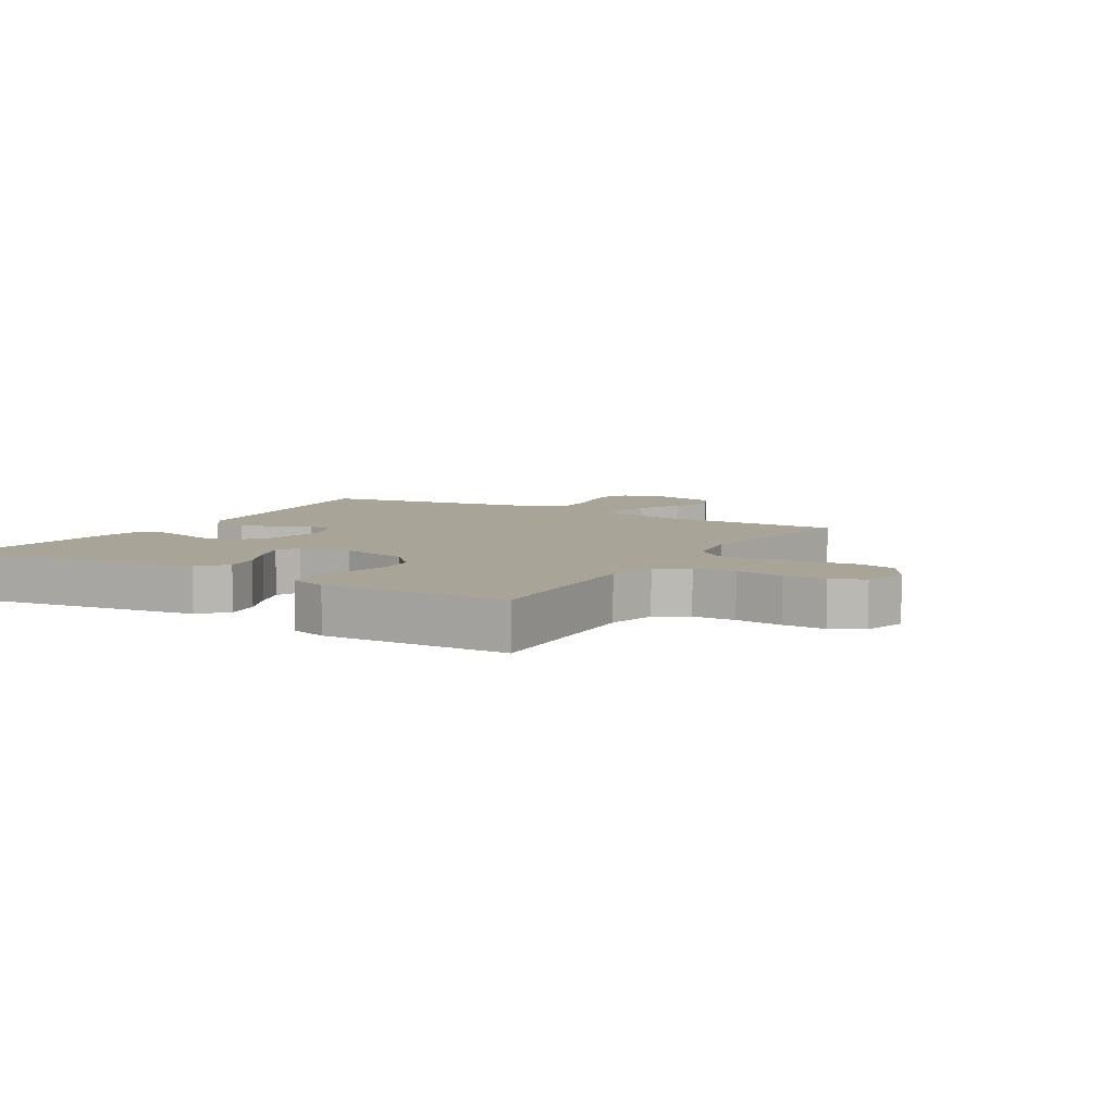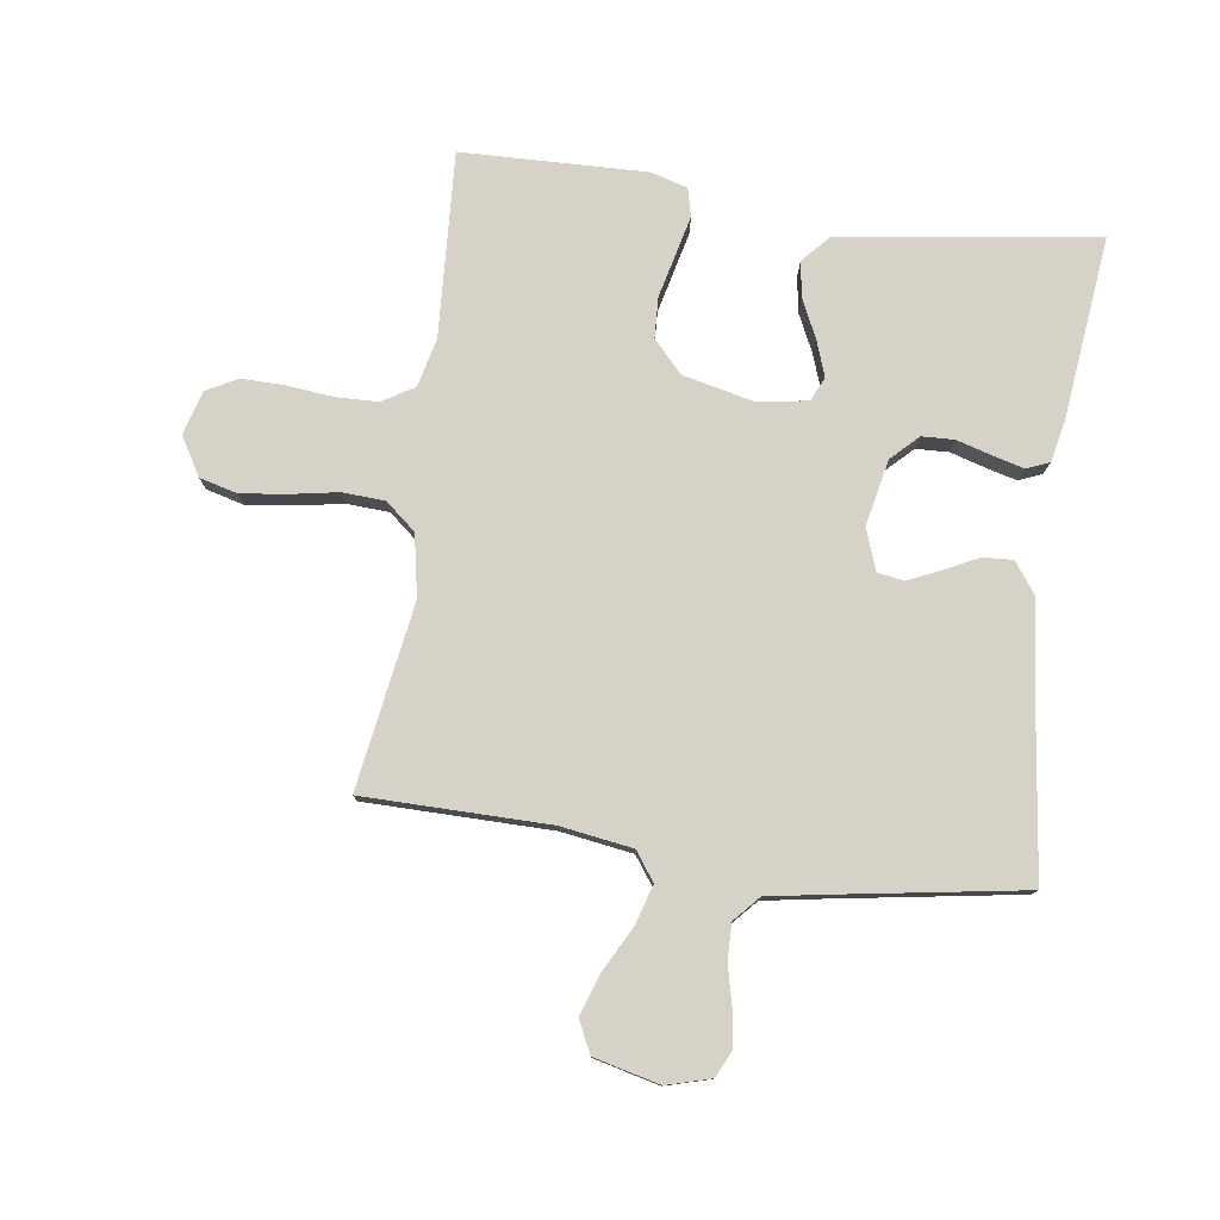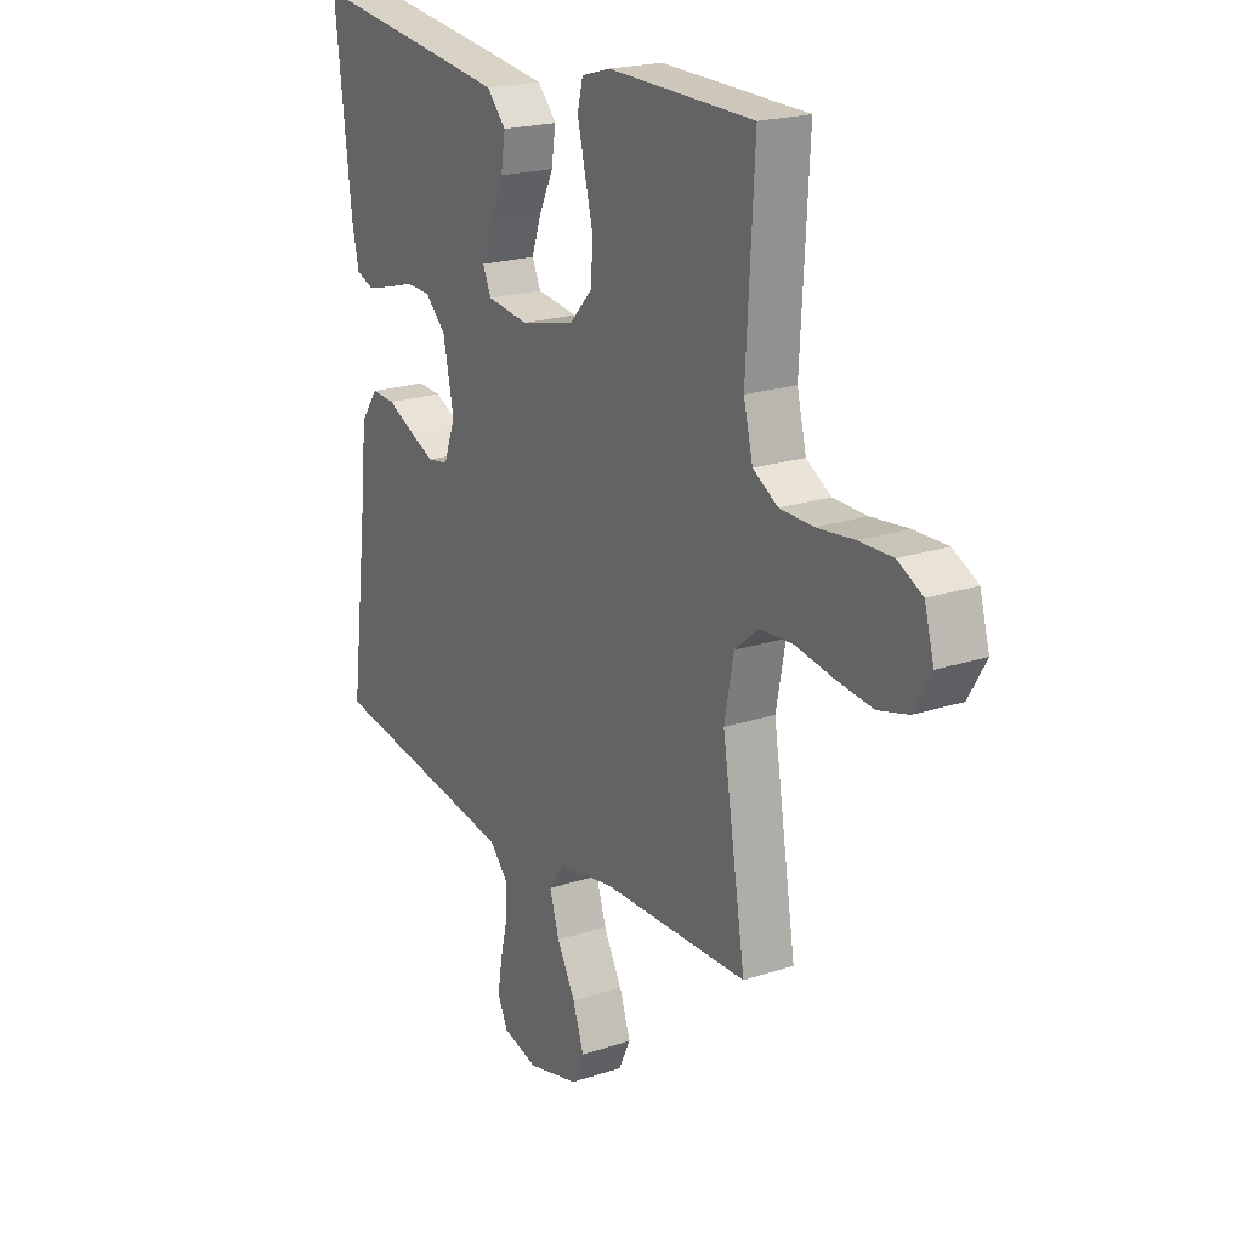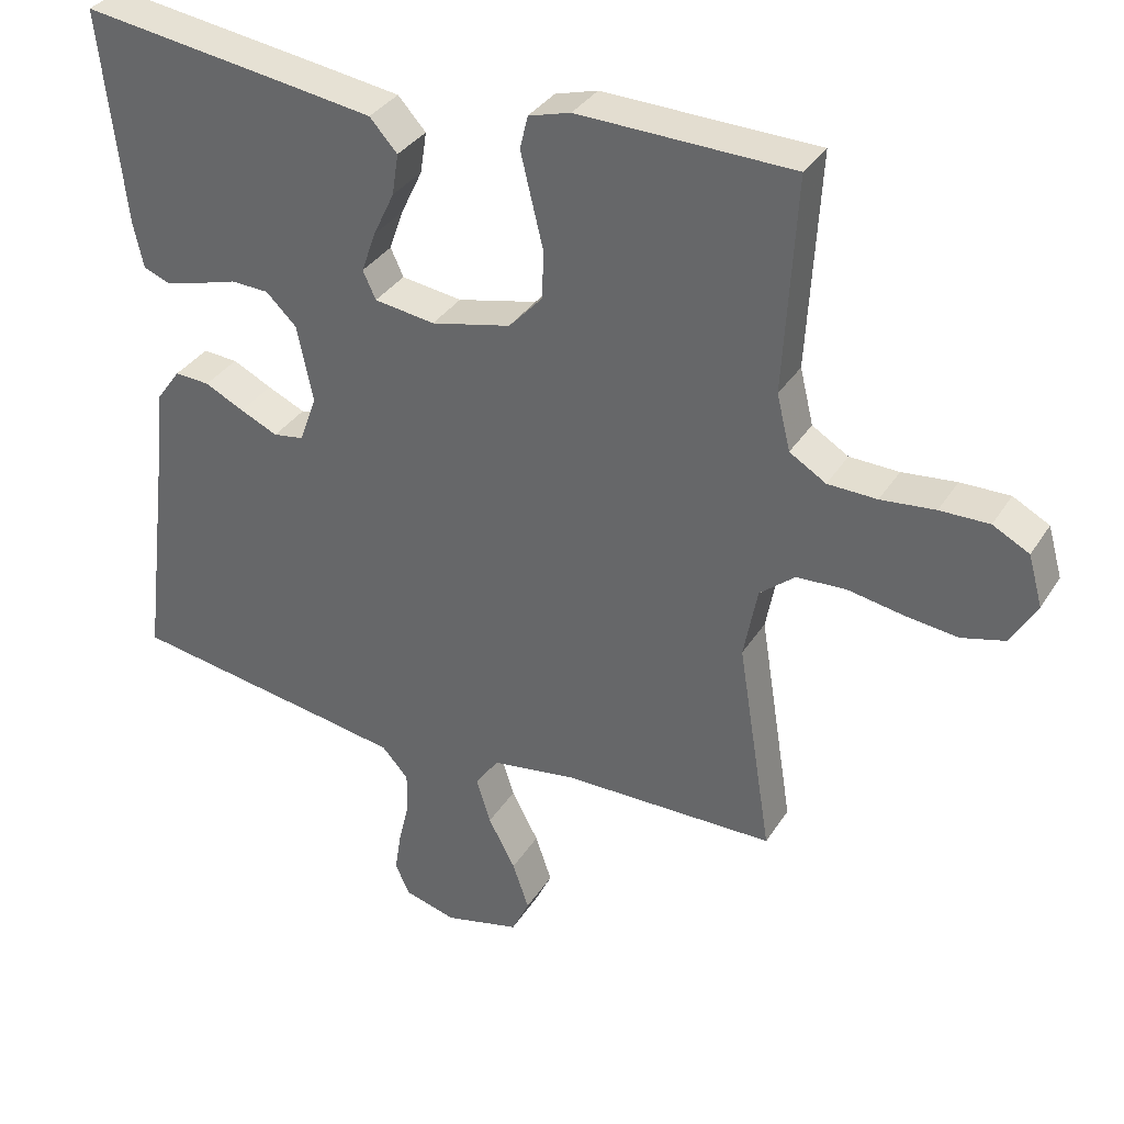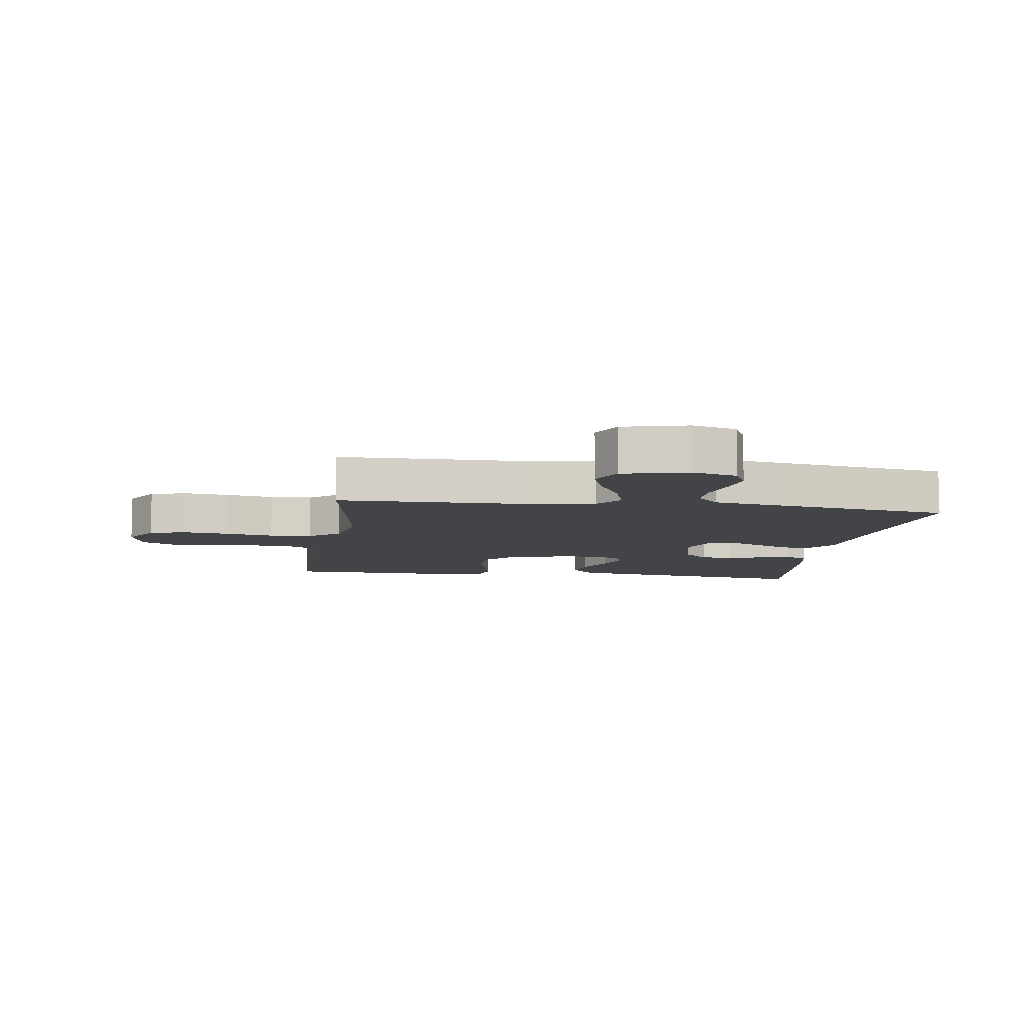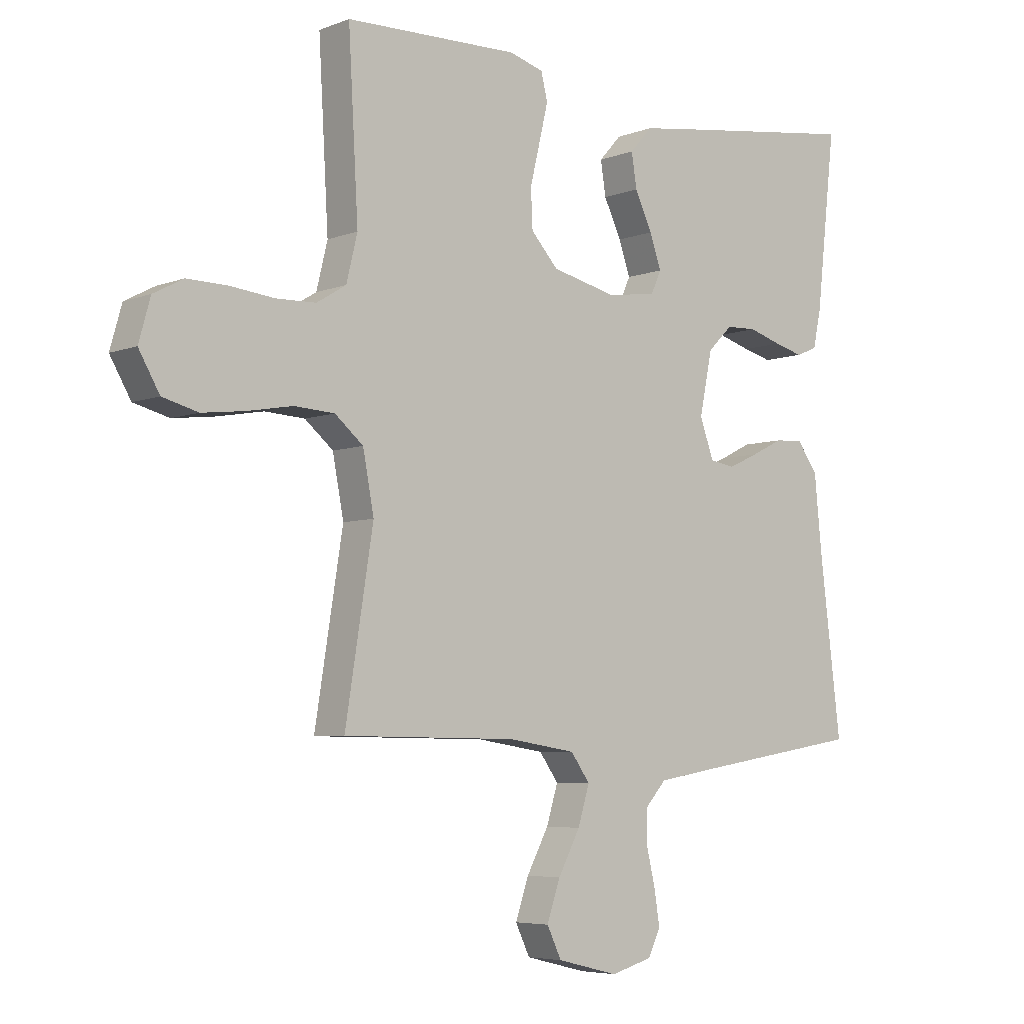
<metadata>
{"format":"obj","ext":"obj","renderer":"f3d","projection":"perspective","resolution":1024,"background":"white","views":[{"elev":7.0,"azim":30.9,"up":"+Y"},{"elev":78.3,"azim":-172.1,"up":"+Y"},{"elev":20.6,"azim":58.9,"up":"+Z"},{"elev":34.5,"azim":27.9,"up":"+Z"},{"elev":-8.2,"azim":171.8,"up":"+Y"},{"elev":-5.6,"azim":139.3,"up":"+Z"}]}
</metadata>
<code>
v -0.5 0.07 0.5
v -0.2 0.07 0.458
v -0.083 0.07 0.441
v -0.044 0.07 0.398
v -0.053 0.07 0.34
v -0.083 0.07 0.277
v -0.103 0.07 0.22
v -0.085 0.07 0.181
v 0 0.07 0.169
v 0.112 0.07 0.195
v 0.159 0.07 0.246
v 0.162 0.07 0.312
v 0.145 0.07 0.382
v 0.13 0.07 0.445
v 0.141 0.07 0.491
v 0.2 0.07 0.508
v 0.5 0.07 0.5
v 0.483 0.07 0.2
v 0.502 0.07 0.122
v 0.553 0.07 0.091
v 0.622 0.07 0.089
v 0.698 0.07 0.097
v 0.767 0.07 0.098
v 0.818 0.07 0.071
v 0.838 0.07 0
v 0.802 0.07 -0.062
v 0.741 0.07 -0.078
v 0.667 0.07 -0.069
v 0.589 0.07 -0.055
v 0.52 0.07 -0.059
v 0.471 0.07 -0.1
v 0.452 0.07 -0.2
v 0.5 0.07 -0.5
v 0.2 0.07 -0.503
v 0.083 0.07 -0.521
v 0.05 0.07 -0.567
v 0.07 0.07 -0.632
v 0.108 0.07 -0.703
v 0.131 0.07 -0.77
v 0.106 0.07 -0.822
v 0 0.07 -0.848
v -0.072 0.07 -0.828
v -0.093 0.07 -0.784
v -0.084 0.07 -0.726
v -0.069 0.07 -0.663
v -0.068 0.07 -0.605
v -0.105 0.07 -0.564
v -0.2 0.07 -0.548
v -0.5 0.07 -0.5
v -0.463 0.07 -0.2
v -0.45 0.07 -0.07
v -0.414 0.07 -0.02
v -0.365 0.07 -0.023
v -0.31 0.07 -0.05
v -0.257 0.07 -0.074
v -0.214 0.07 -0.067
v -0.19 0.07 0
v -0.212 0.07 0.107
v -0.255 0.07 0.149
v -0.308 0.07 0.151
v -0.365 0.07 0.134
v -0.415 0.07 0.121
v -0.452 0.07 0.136
v -0.466 0.07 0.2
v -0.5 0 0.5
v -0.2 0 0.458
v -0.083 0 0.441
v -0.044 0 0.398
v -0.053 0 0.34
v -0.083 0 0.277
v -0.103 0 0.22
v -0.085 0 0.181
v 0 0 0.169
v 0.112 0 0.195
v 0.159 0 0.246
v 0.162 0 0.312
v 0.145 0 0.382
v 0.13 0 0.445
v 0.141 0 0.491
v 0.2 0 0.508
v 0.5 0 0.5
v 0.483 0 0.2
v 0.502 0 0.122
v 0.553 0 0.091
v 0.622 0 0.089
v 0.698 0 0.097
v 0.767 0 0.098
v 0.818 0 0.071
v 0.838 0 0
v 0.802 0 -0.062
v 0.741 0 -0.078
v 0.667 0 -0.069
v 0.589 0 -0.055
v 0.52 0 -0.059
v 0.471 0 -0.1
v 0.452 0 -0.2
v 0.5 0 -0.5
v 0.2 0 -0.503
v 0.083 0 -0.521
v 0.05 0 -0.567
v 0.07 0 -0.632
v 0.108 0 -0.703
v 0.131 0 -0.77
v 0.106 0 -0.822
v 0 0 -0.848
v -0.072 0 -0.828
v -0.093 0 -0.784
v -0.084 0 -0.726
v -0.069 0 -0.663
v -0.068 0 -0.605
v -0.105 0 -0.564
v -0.2 0 -0.548
v -0.5 0 -0.5
v -0.463 0 -0.2
v -0.45 0 -0.07
v -0.414 0 -0.02
v -0.365 0 -0.023
v -0.31 0 -0.05
v -0.257 0 -0.074
v -0.214 0 -0.067
v -0.19 0 0
v -0.212 0 0.107
v -0.255 0 0.149
v -0.308 0 0.151
v -0.365 0 0.134
v -0.415 0 0.121
v -0.452 0 0.136
v -0.466 0 0.2
f 60 61 62 63
f 60 63 64 1
f 51 52 53 54
f 50 51 54 55
f 48 49 50 55
f 47 48 55 56
f 42 43 44 45
f 40 41 42 45
f 40 45 46
f 37 38 39 40
f 36 37 40 46
f 35 36 46 47
f 32 33 34
f 31 32 34 35
f 26 27 28 29
f 24 25 26 29
f 24 29 30
f 21 22 23 24
f 20 21 24 30
f 19 20 30 31
f 15 16 17 18
f 12 13 14 15
f 12 15 18 19
f 3 4 5 6
f 3 6 7
f 2 3 7
f 59 60 1 2
f 58 59 2 7
f 57 58 7 8
f 56 57 8 9
f 47 56 9 10
f 35 47 10 11
f 31 35 11
f 11 12 19 31
f 127 126 125 124
f 65 128 127 124
f 118 117 116 115
f 119 118 115 114
f 119 114 113 112
f 120 119 112 111
f 109 108 107 106
f 109 106 105 104
f 110 109 104
f 104 103 102 101
f 110 104 101 100
f 111 110 100 99
f 98 97 96
f 99 98 96 95
f 93 92 91 90
f 93 90 89 88
f 94 93 88
f 88 87 86 85
f 94 88 85 84
f 95 94 84 83
f 82 81 80 79
f 79 78 77 76
f 83 82 79 76
f 70 69 68 67
f 71 70 67
f 71 67 66
f 66 65 124 123
f 71 66 123 122
f 72 71 122 121
f 73 72 121 120
f 74 73 120 111
f 75 74 111 99
f 75 99 95
f 95 83 76 75
f 1 65 66 2
f 2 66 67 3
f 3 67 68 4
f 4 68 69 5
f 5 69 70 6
f 6 70 71 7
f 7 71 72 8
f 8 72 73 9
f 9 73 74 10
f 10 74 75 11
f 11 75 76 12
f 12 76 77 13
f 13 77 78 14
f 14 78 79 15
f 15 79 80 16
f 16 80 81 17
f 17 81 82 18
f 18 82 83 19
f 19 83 84 20
f 20 84 85 21
f 21 85 86 22
f 22 86 87 23
f 23 87 88 24
f 24 88 89 25
f 25 89 90 26
f 26 90 91 27
f 27 91 92 28
f 28 92 93 29
f 29 93 94 30
f 30 94 95 31
f 31 95 96 32
f 32 96 97 33
f 33 97 98 34
f 34 98 99 35
f 35 99 100 36
f 36 100 101 37
f 37 101 102 38
f 38 102 103 39
f 39 103 104 40
f 40 104 105 41
f 41 105 106 42
f 42 106 107 43
f 43 107 108 44
f 44 108 109 45
f 45 109 110 46
f 46 110 111 47
f 47 111 112 48
f 48 112 113 49
f 49 113 114 50
f 50 114 115 51
f 51 115 116 52
f 52 116 117 53
f 53 117 118 54
f 54 118 119 55
f 55 119 120 56
f 56 120 121 57
f 57 121 122 58
f 58 122 123 59
f 59 123 124 60
f 60 124 125 61
f 61 125 126 62
f 62 126 127 63
f 63 127 128 64
f 64 128 65 1

</code>
